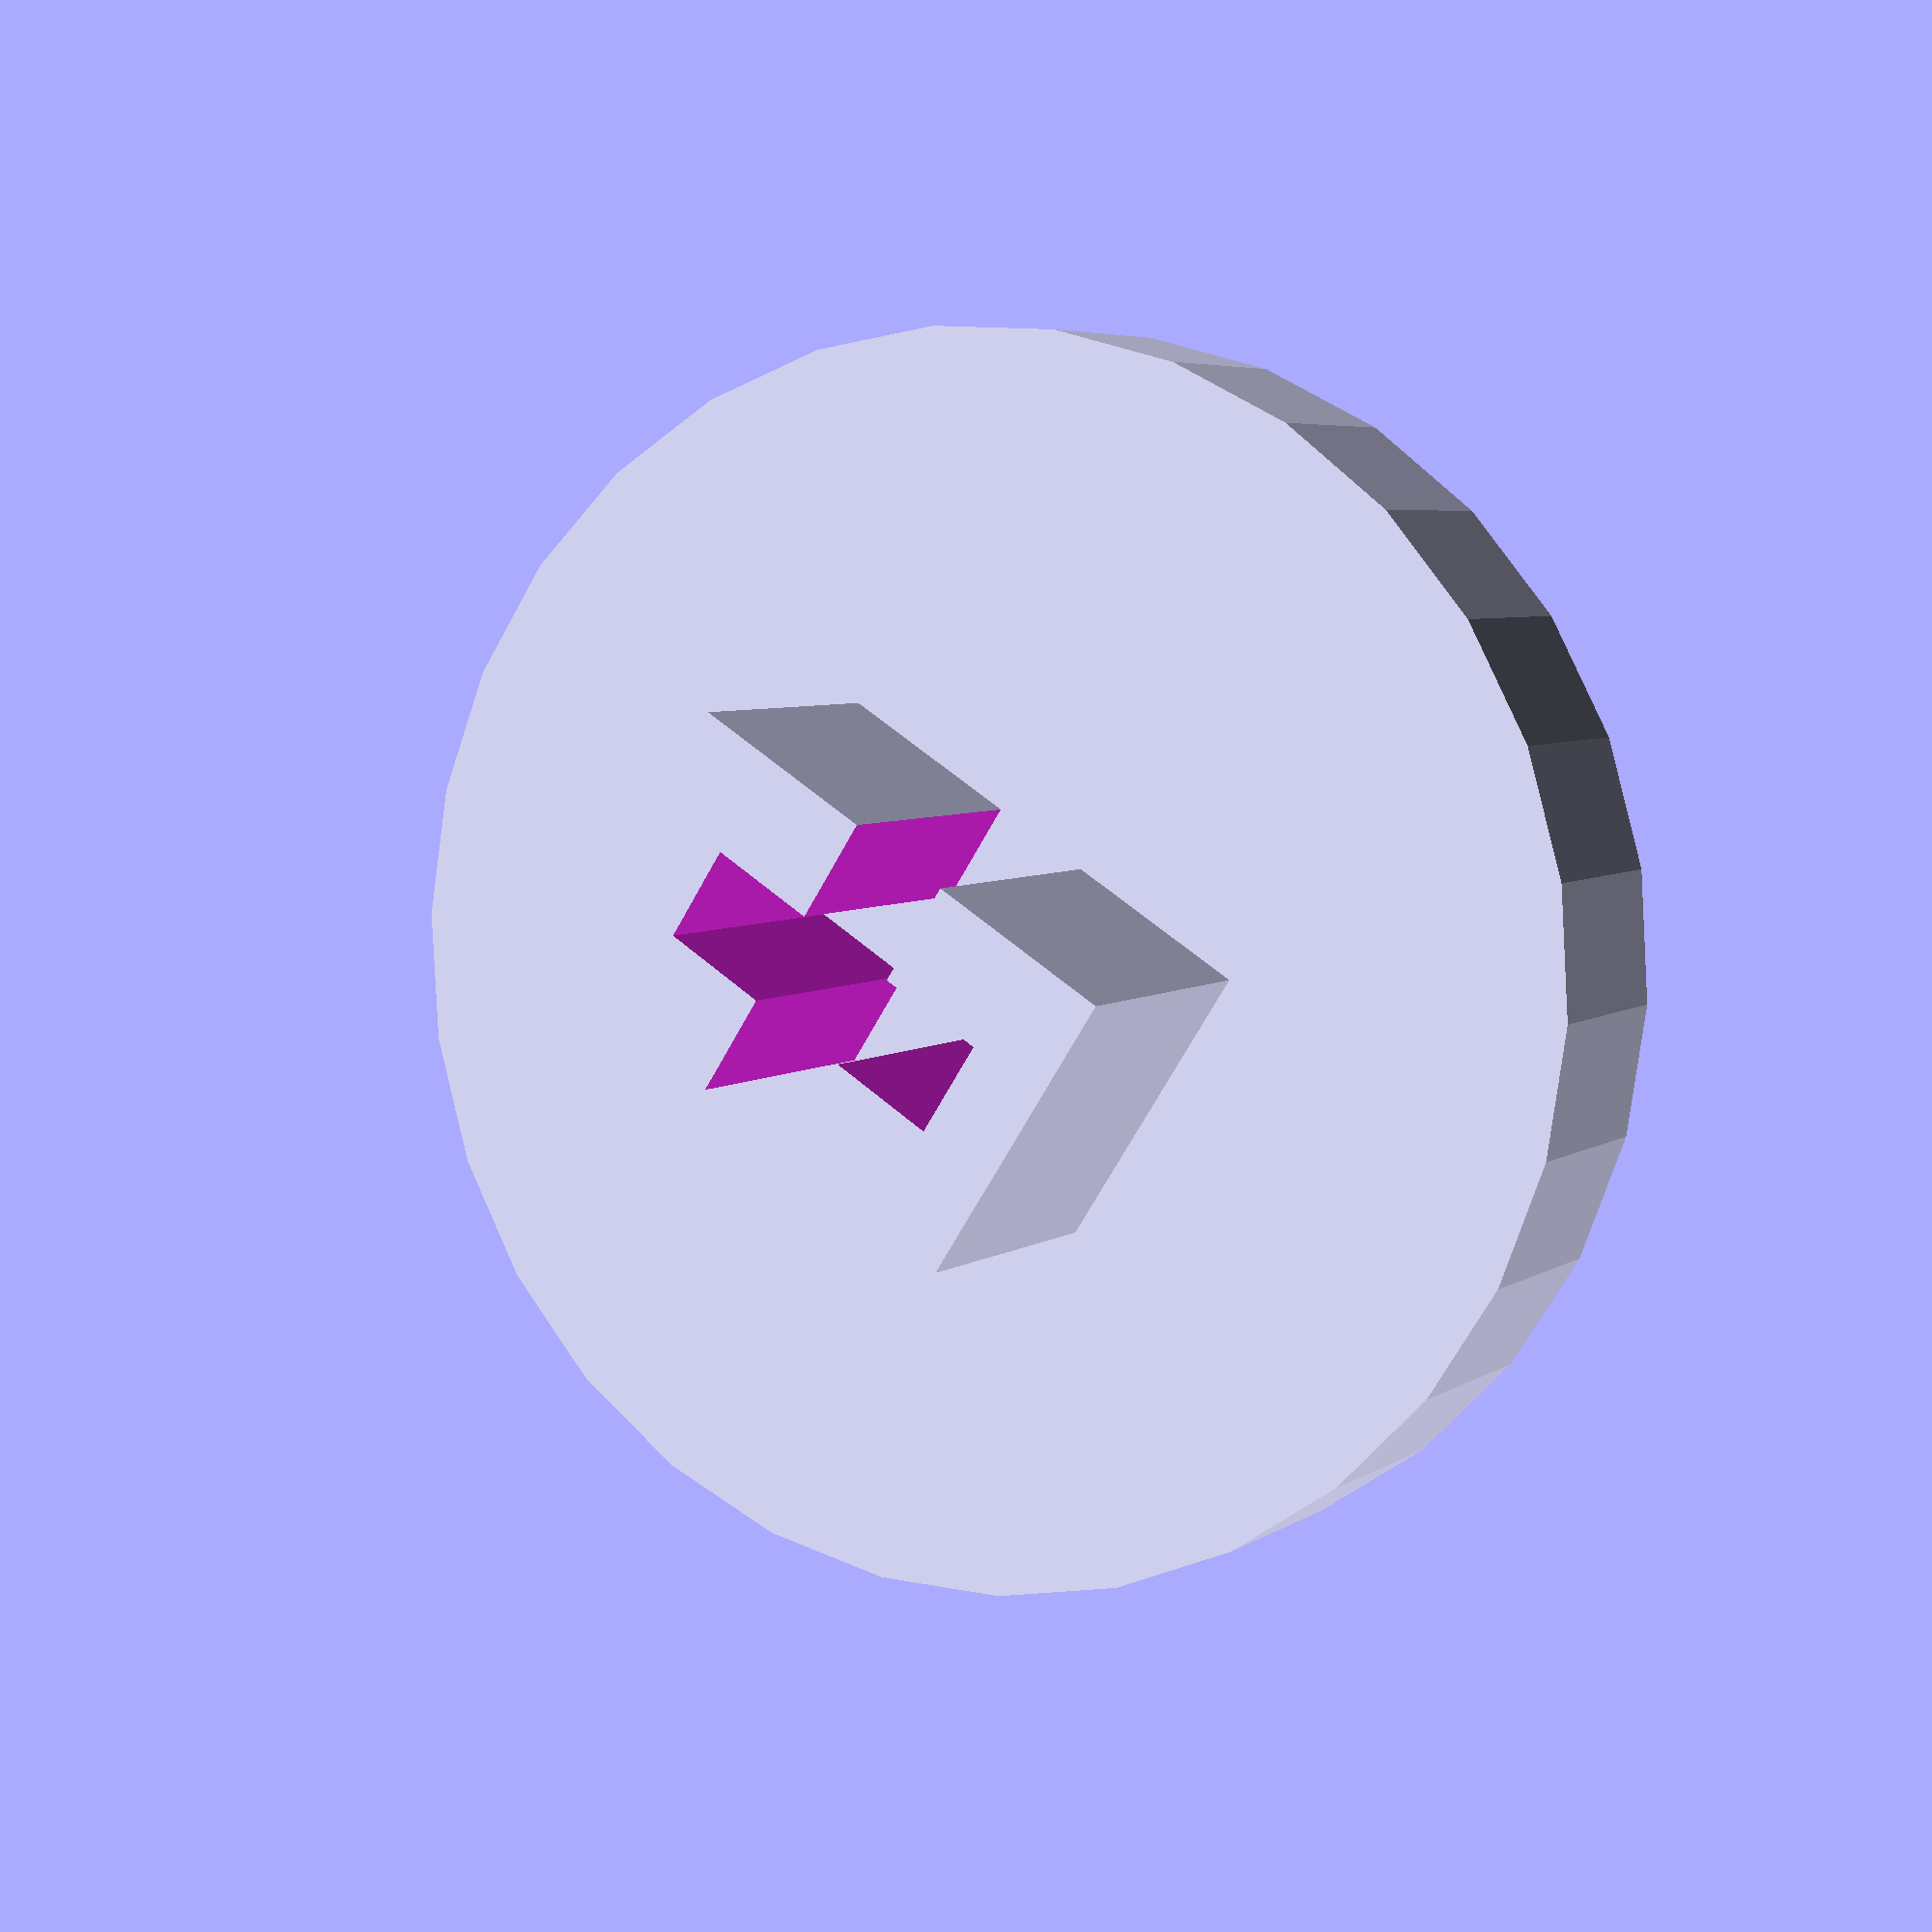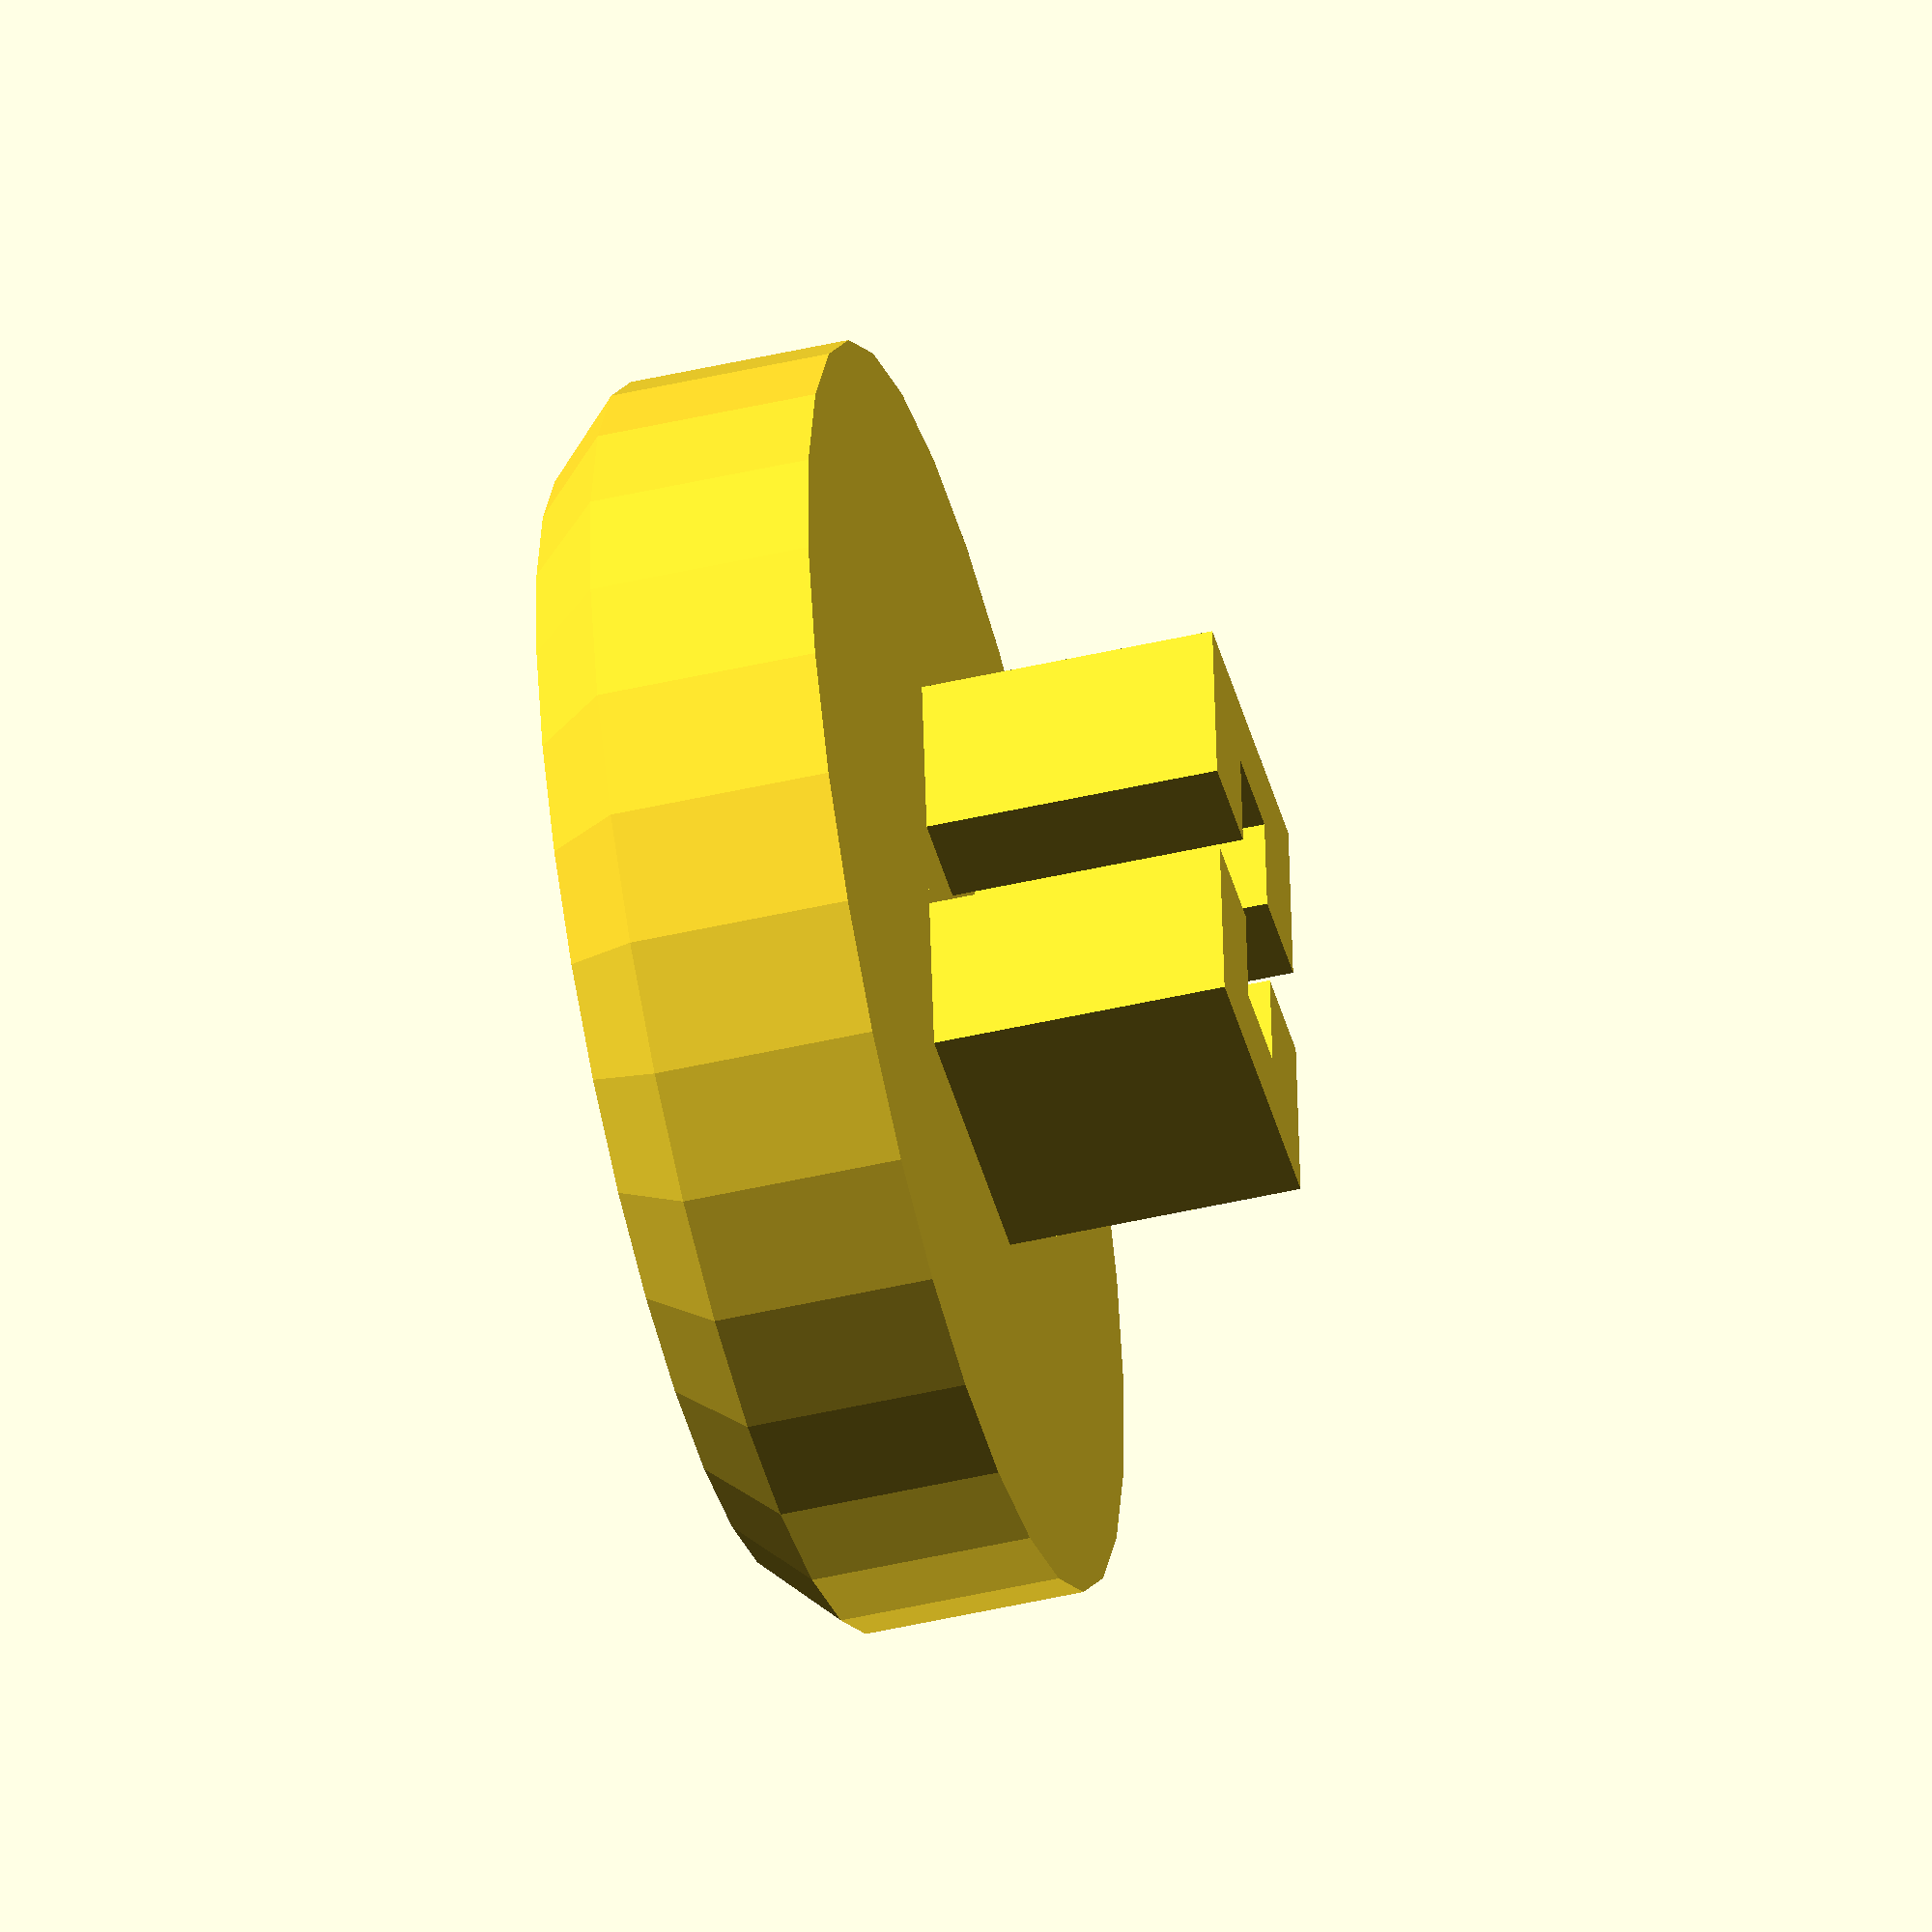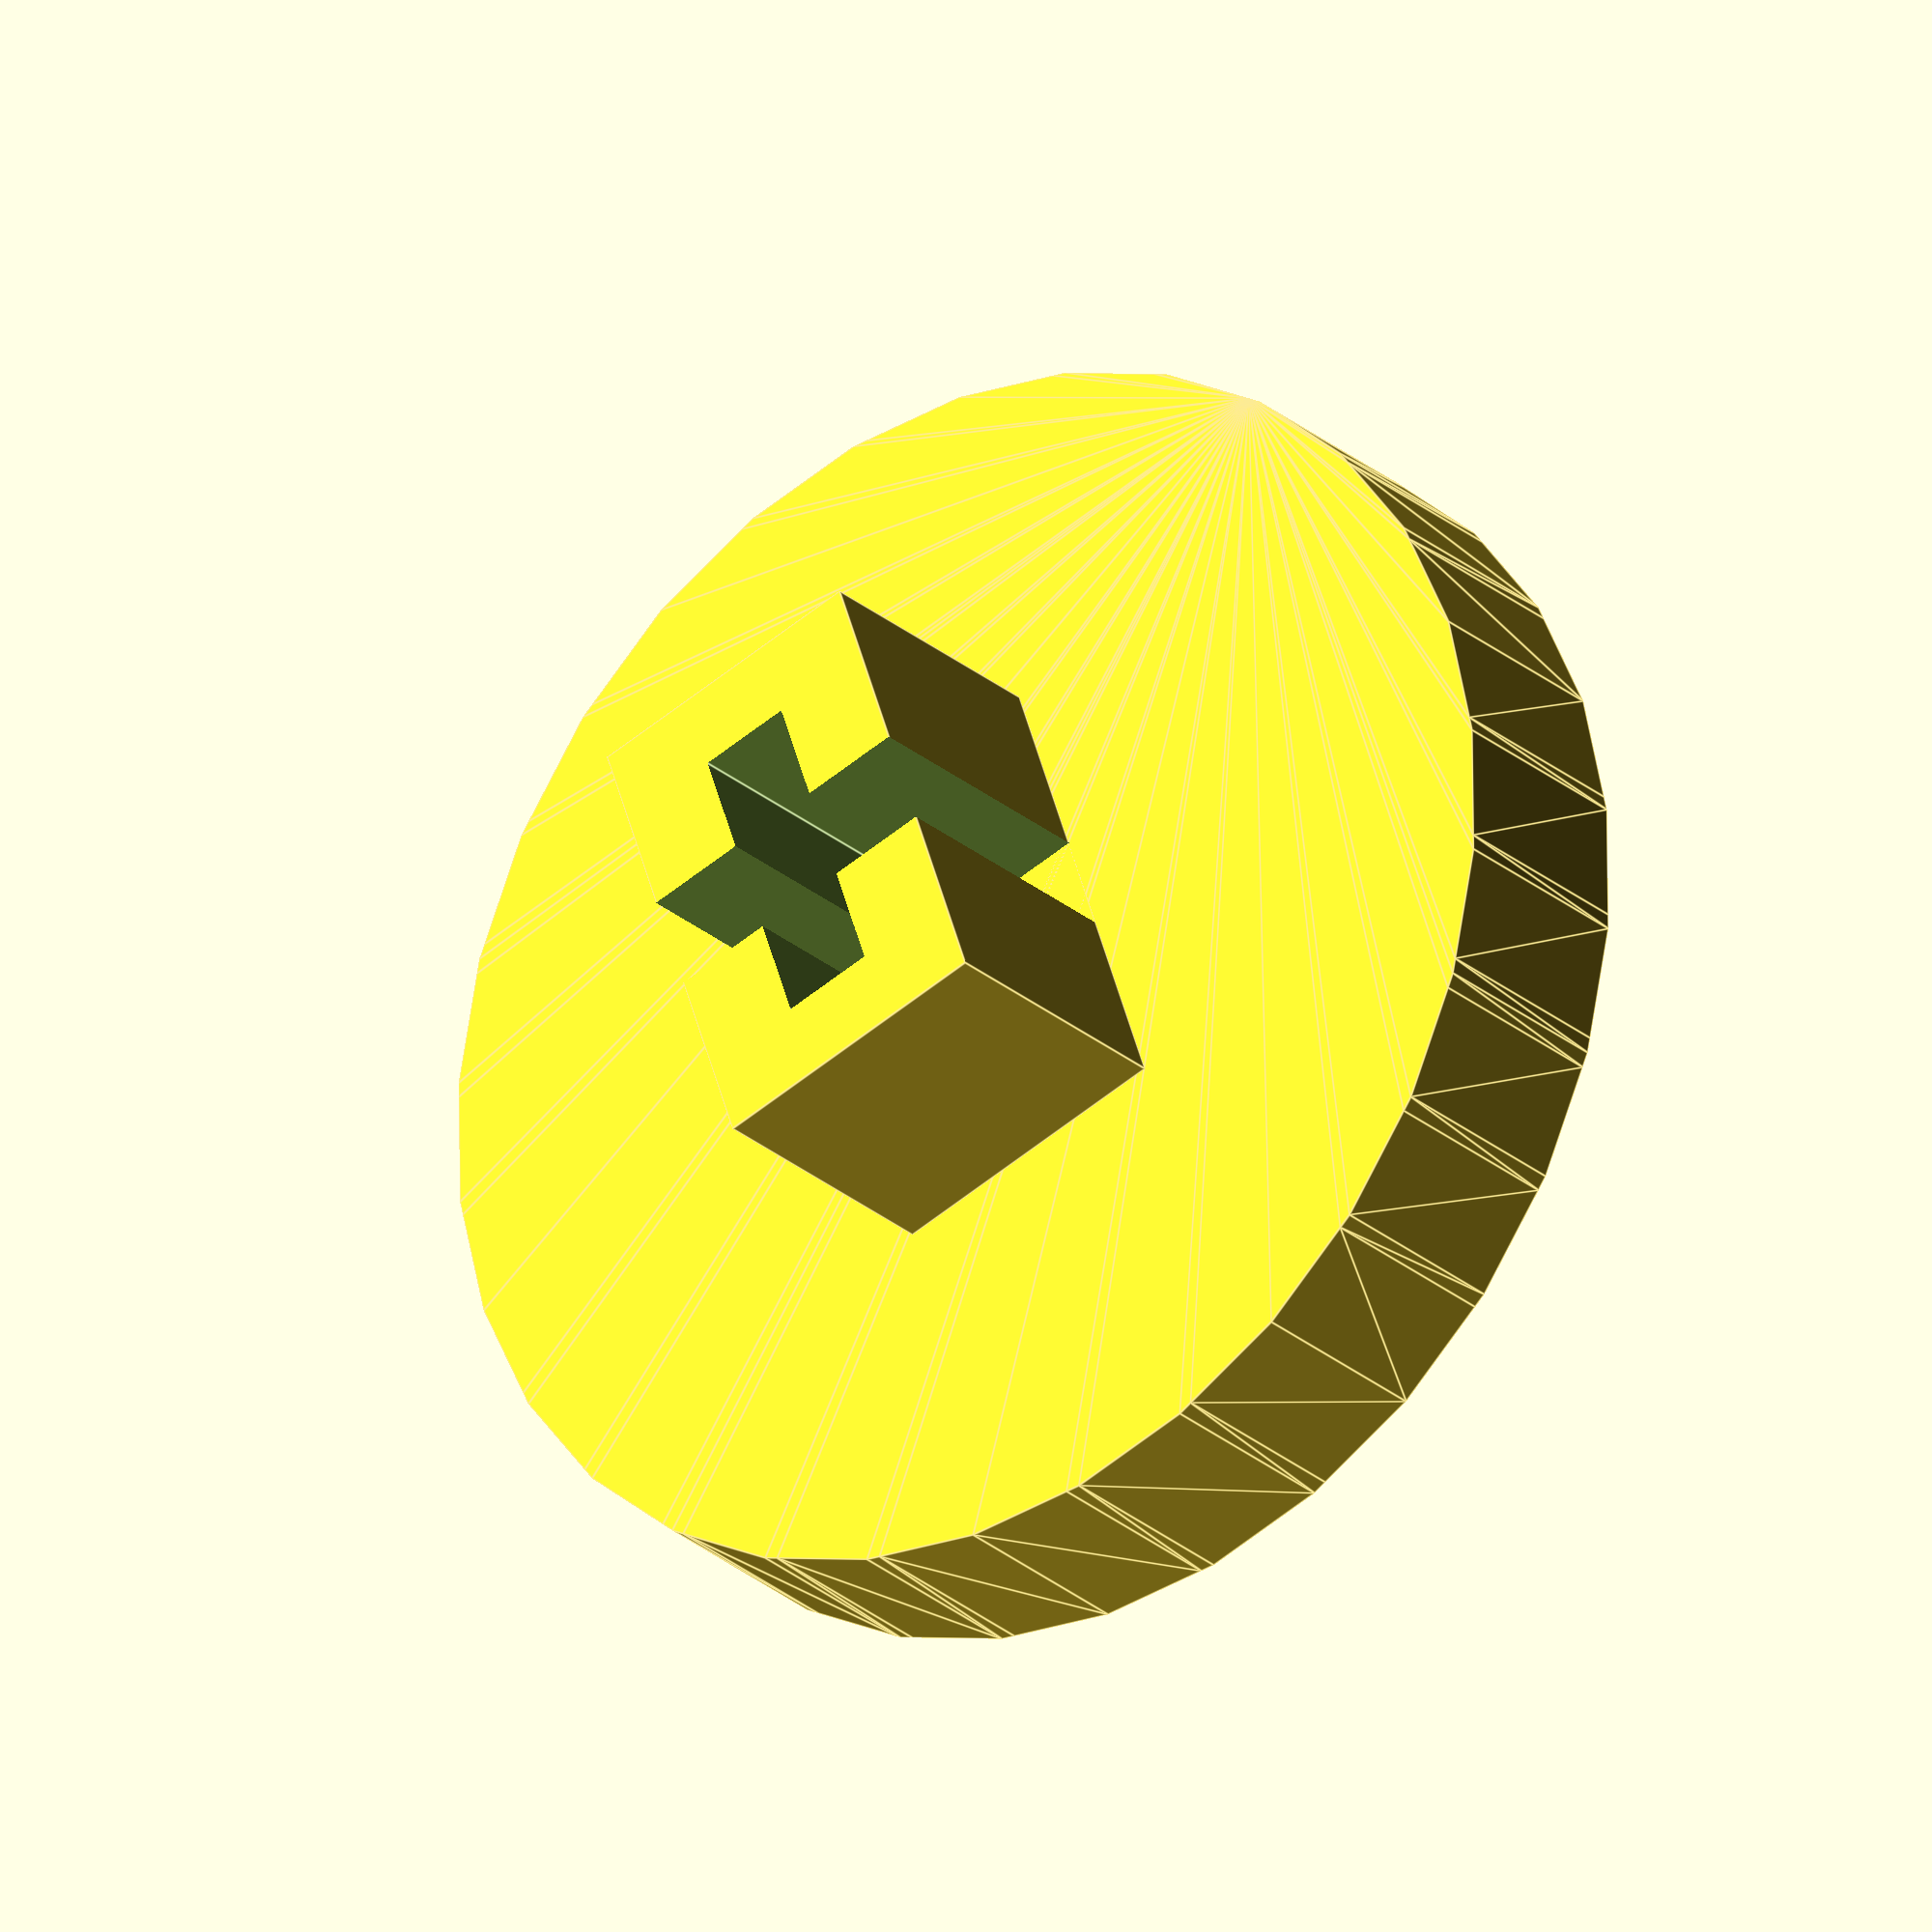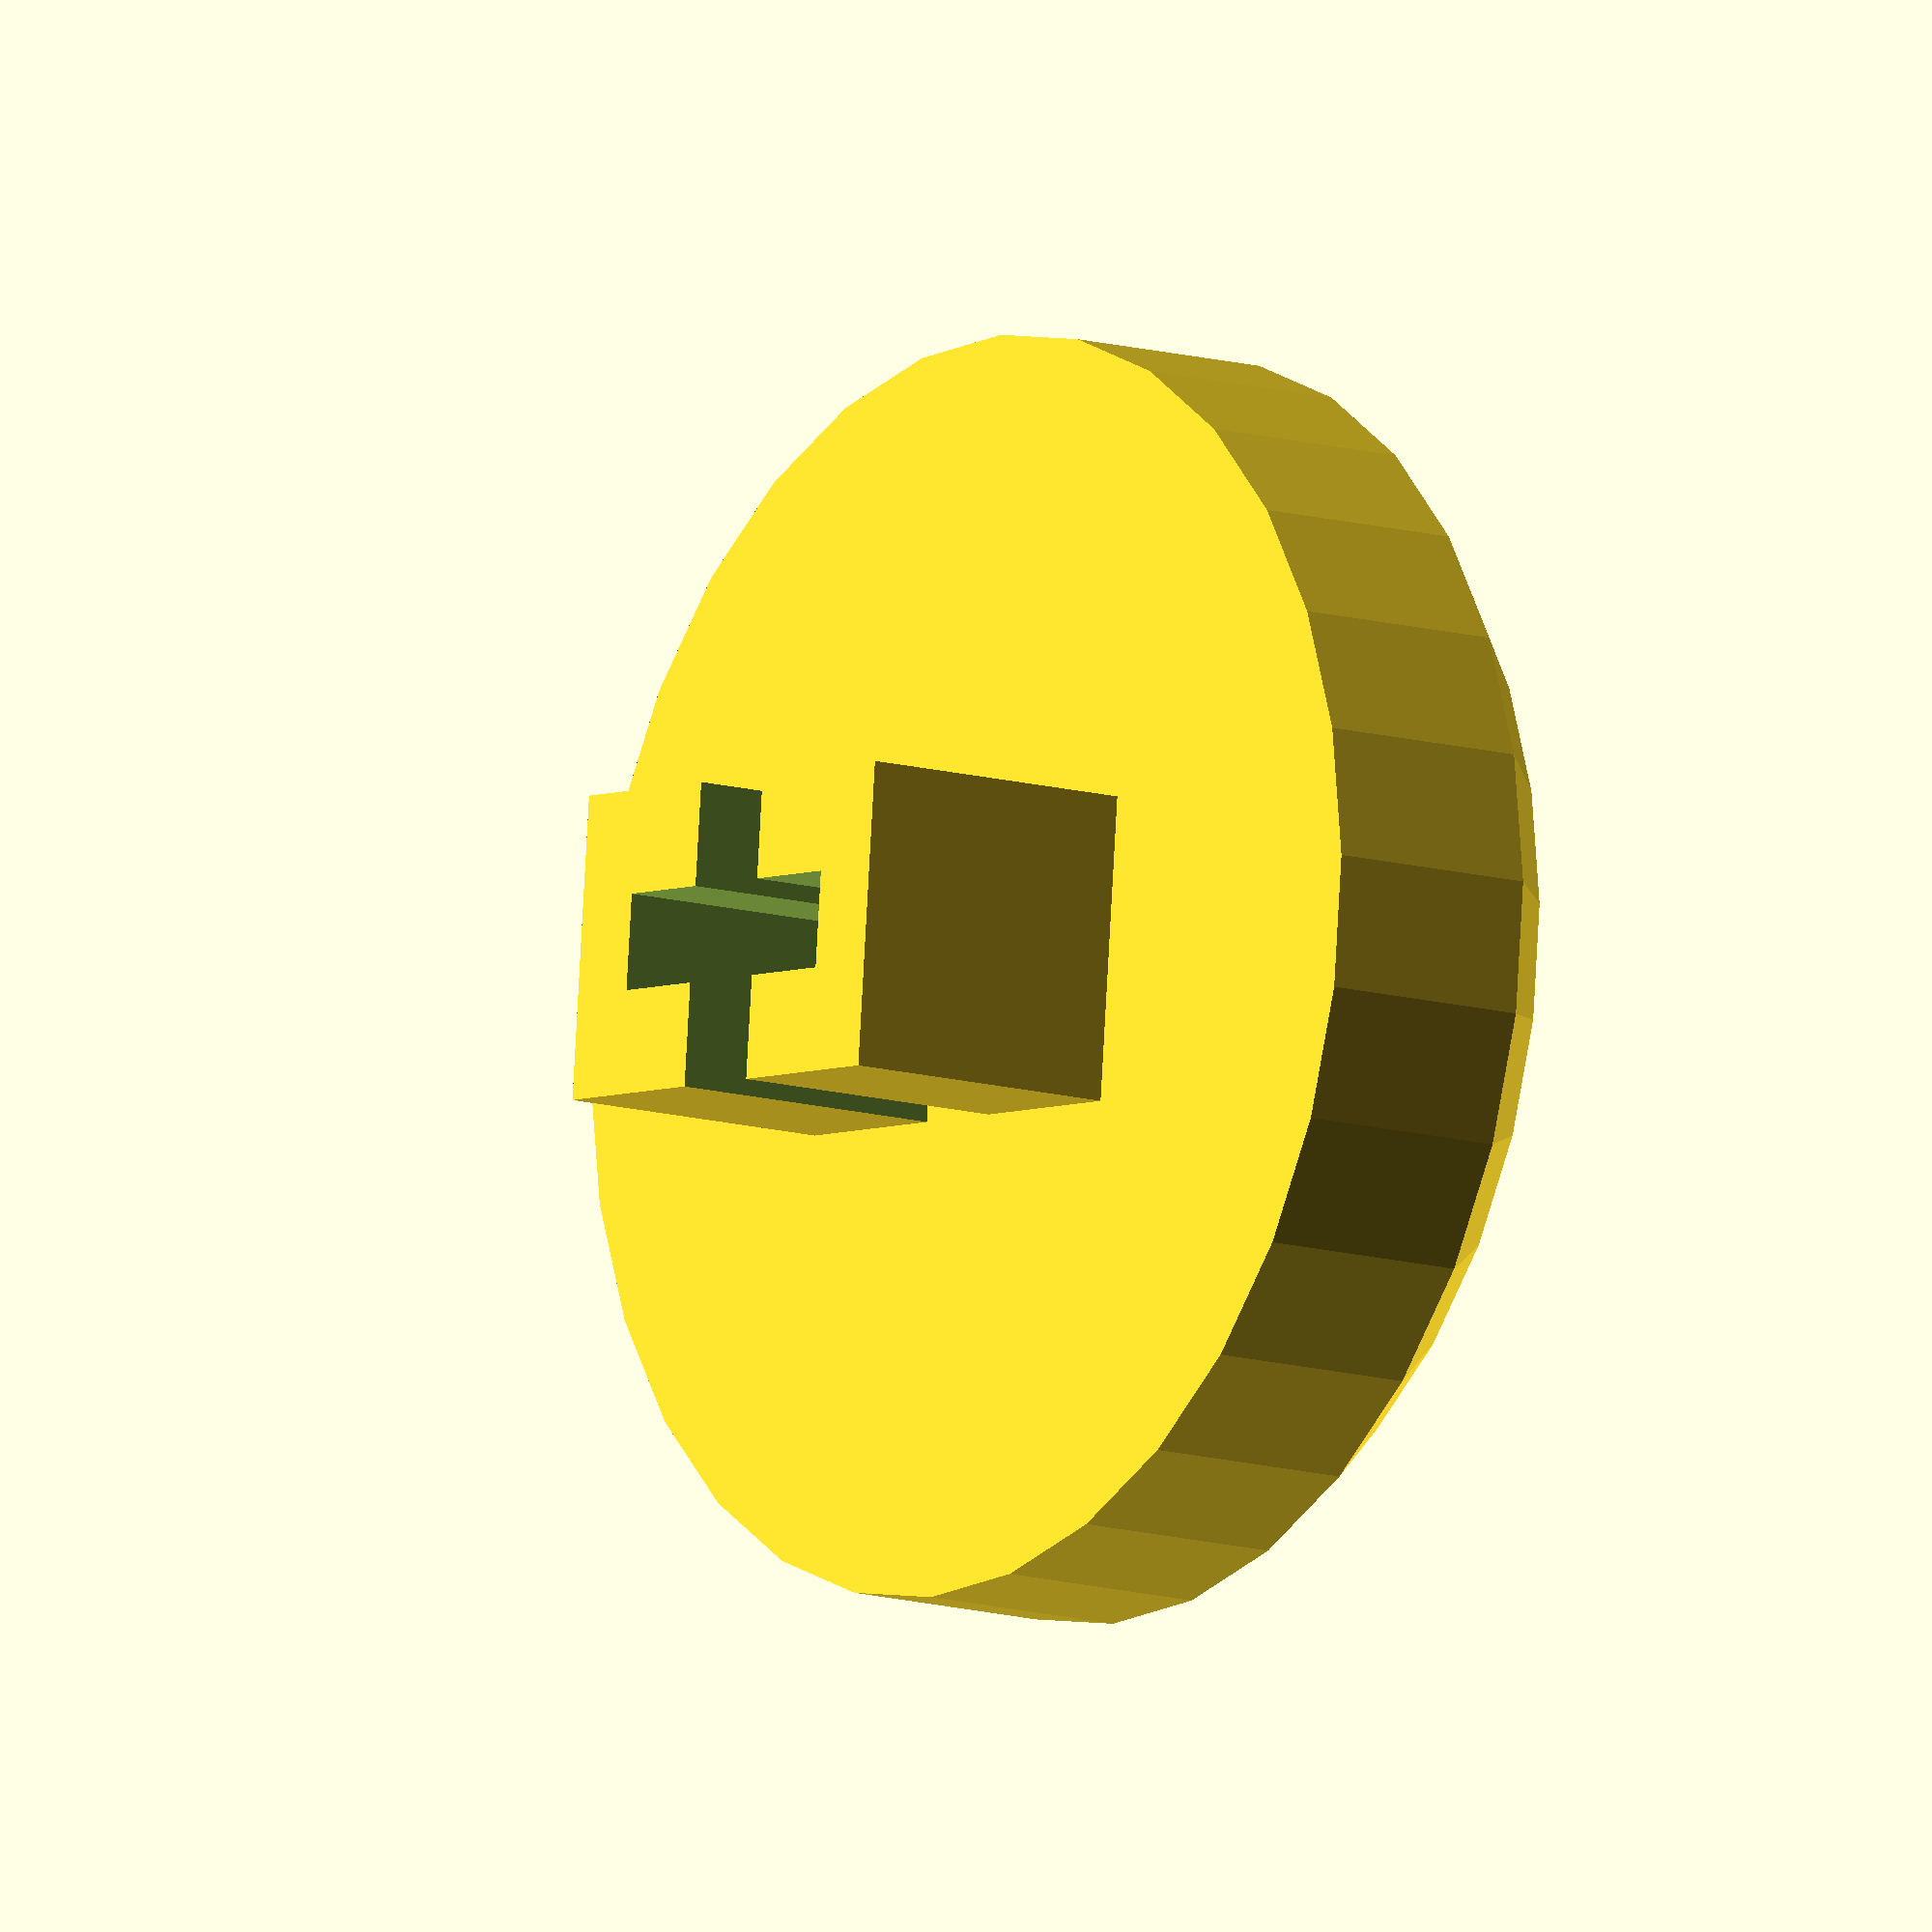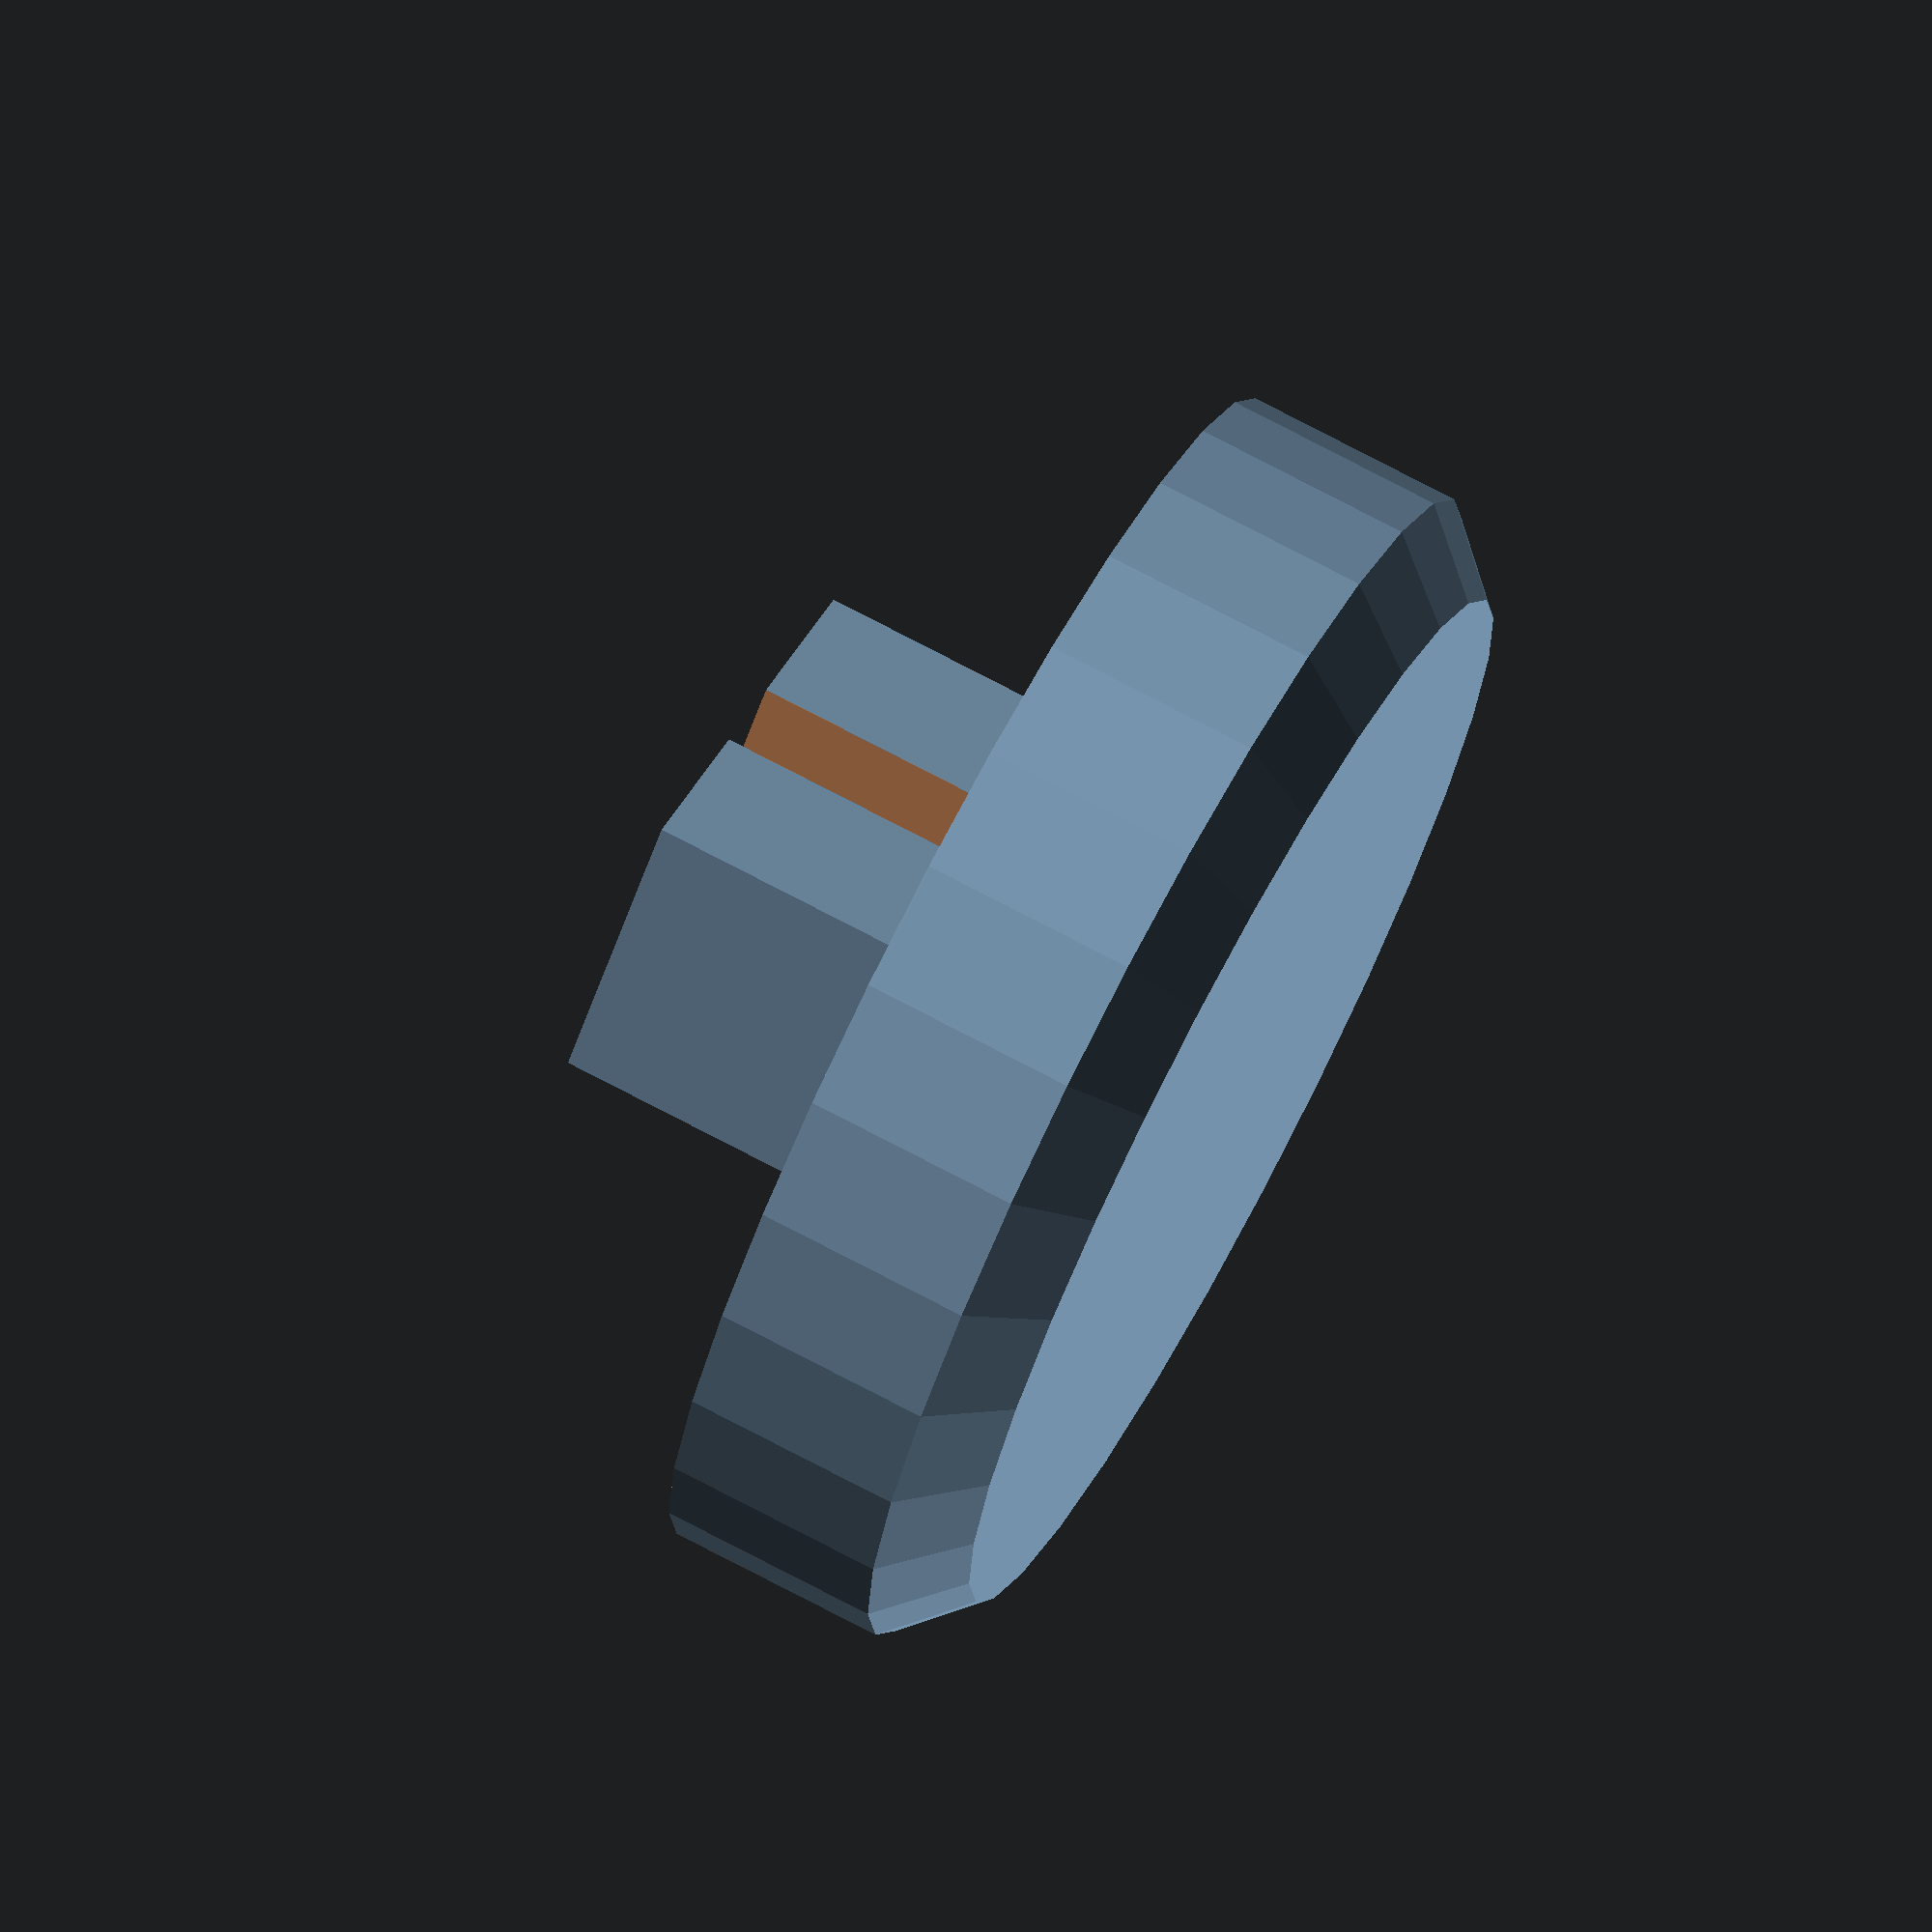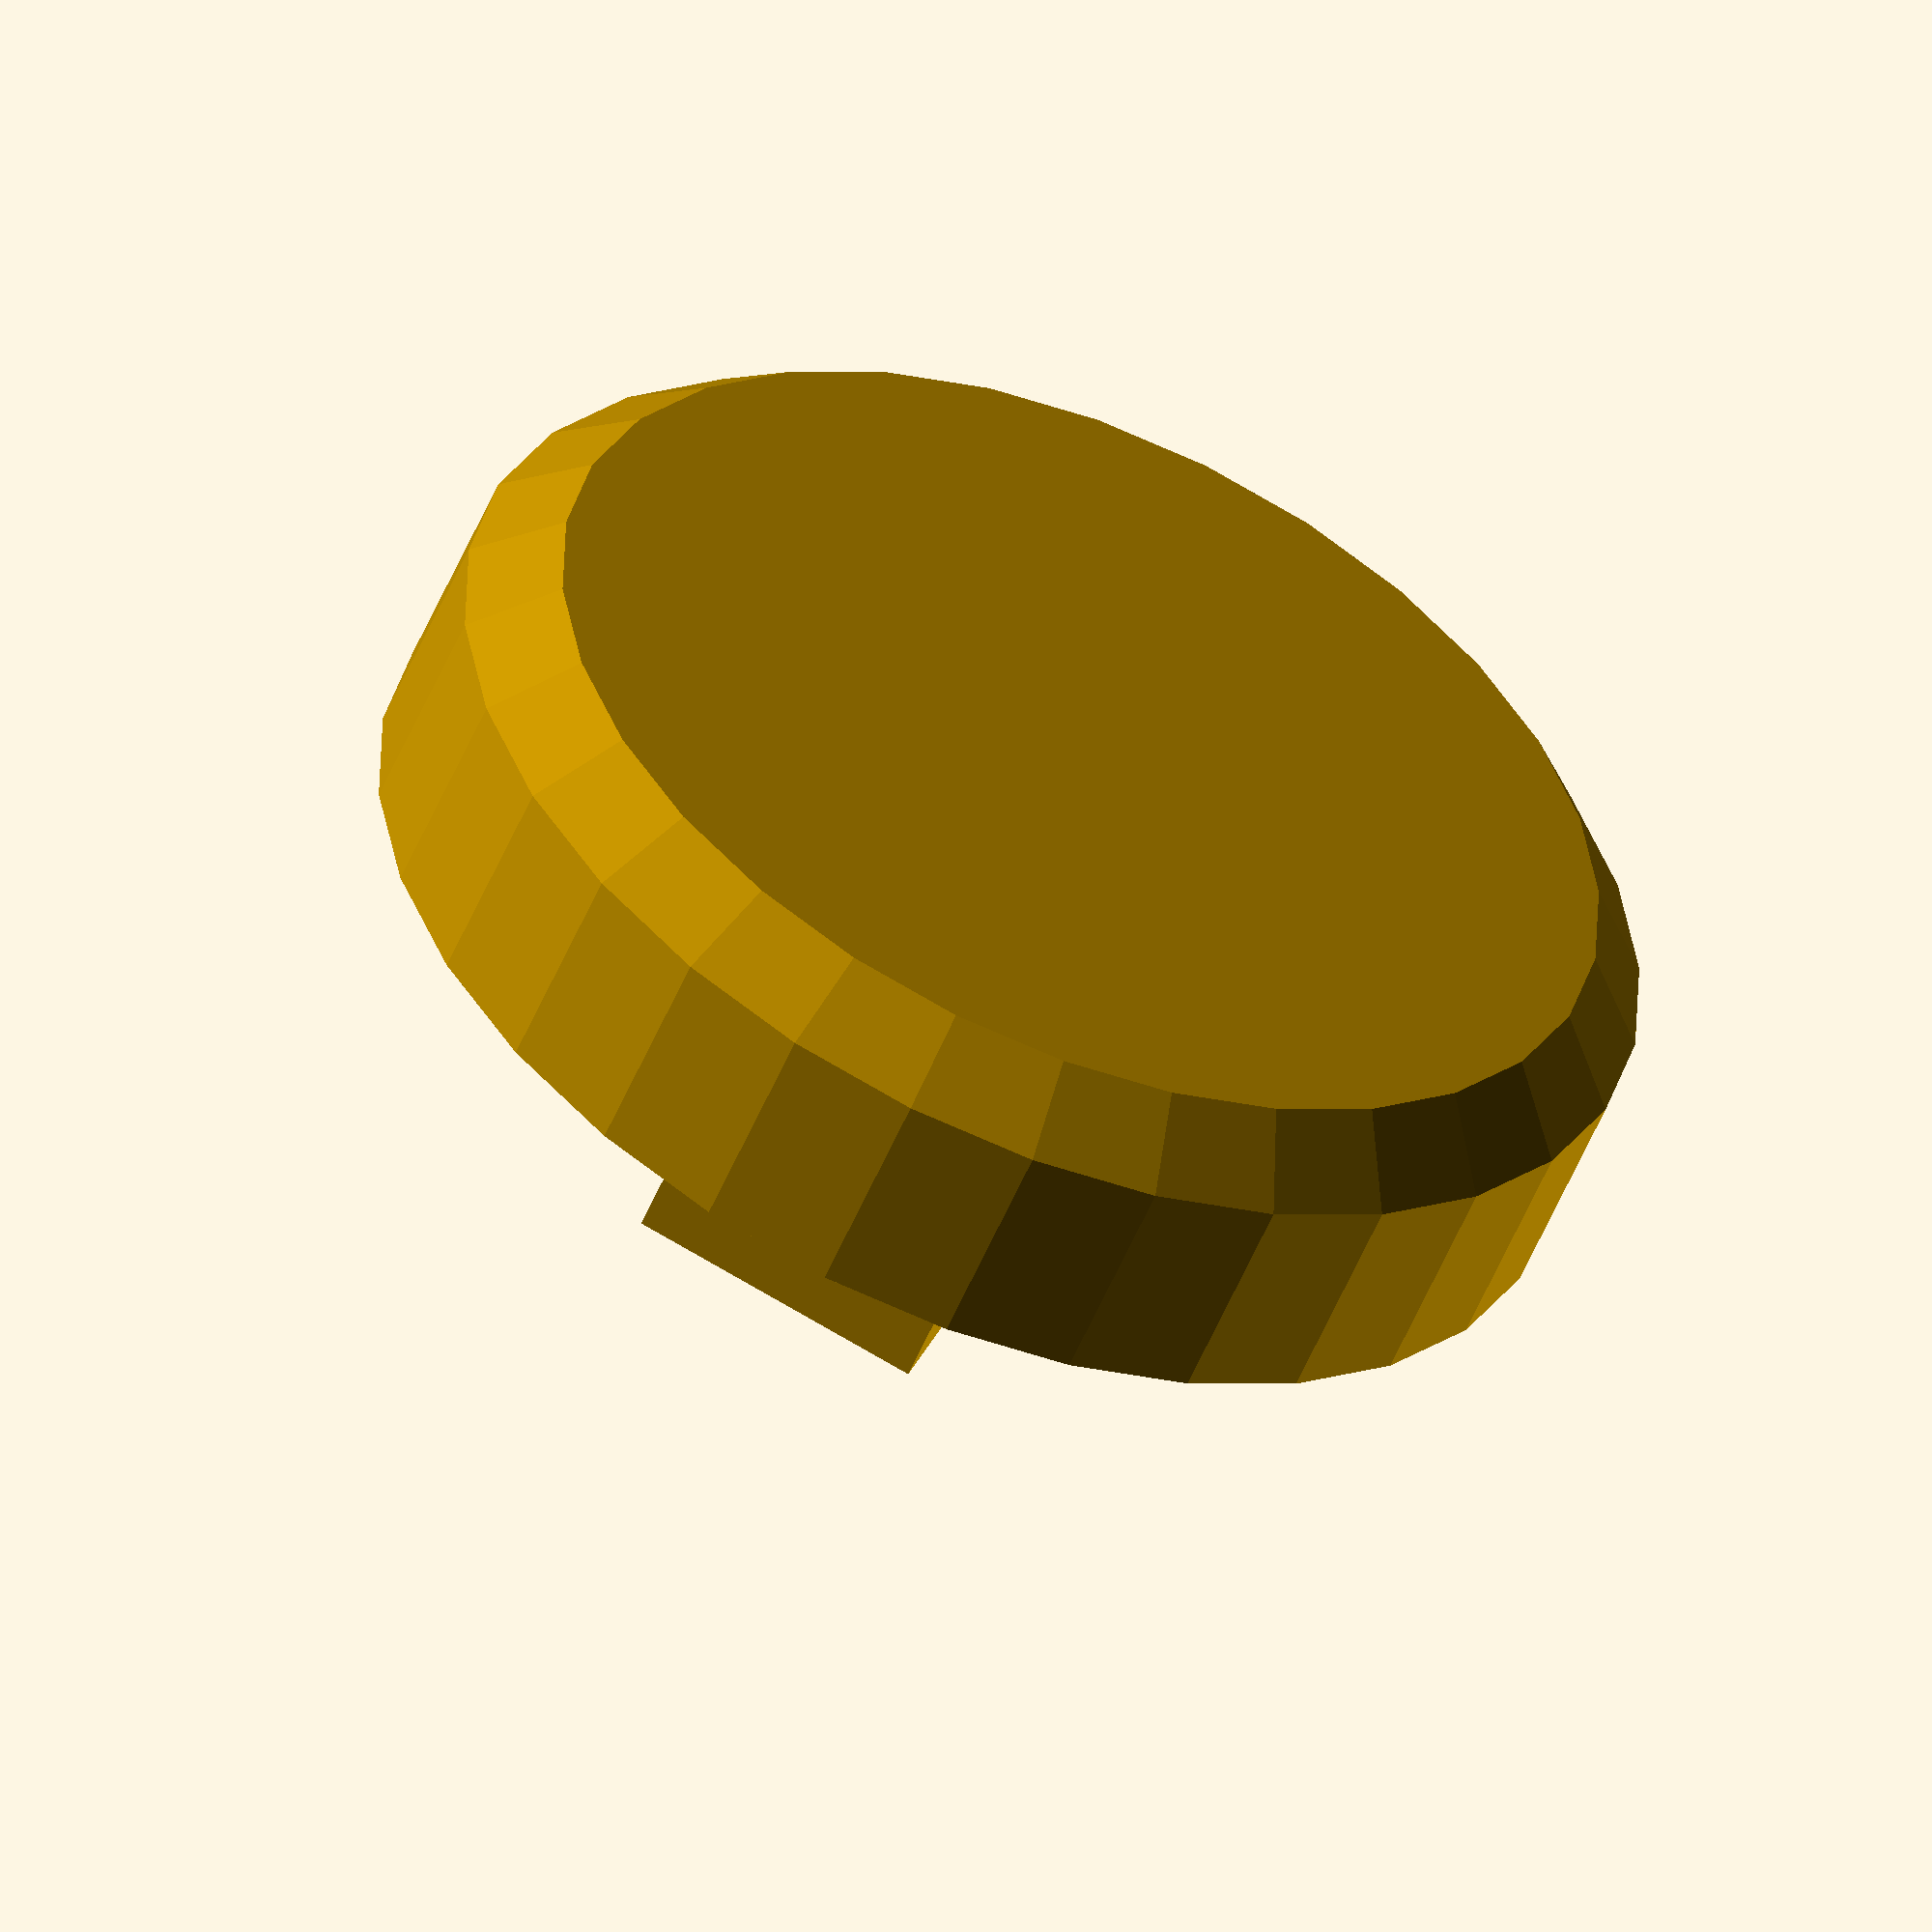
<openscad>
$fs = 0.01;
keytop_diameter = 17; 
keytop_height = 4;
stem_thickness = 1.3;
stem_size_x = 4.1;
stem_size_y = 6.5;
stem_size_z = 4.0;




module cylinderOneSideChamfered (diameter, height, depth) 
{
    minkowski () {
        cylinder(d = diameter-2*depth, h = height-(1*depth));
        cylinder(h= depth, r1 = depth, r2 =0);
    }
}

cylinderOneSideChamfered(keytop_diameter, keytop_height, 1);

//cylinder(d = keytop_diameter, h = keytop_height);

translate([0, 0, -stem_size_z/2]) {
    difference () {
        cube([stem_size_x,stem_size_y,stem_size_z], center=true);
            cube([stem_thickness,stem_size_x+0.2,stem_size_z+0.1], center=true);
            cube([stem_size_x+0.1,stem_thickness+0.1,stem_size_z+0.1], center=true);
    }
}

</openscad>
<views>
elev=175.0 azim=57.3 roll=332.8 proj=p view=solid
elev=48.7 azim=5.8 roll=104.4 proj=o view=wireframe
elev=26.3 azim=198.8 roll=216.9 proj=o view=edges
elev=191.6 azim=264.7 roll=306.1 proj=o view=wireframe
elev=105.4 azim=310.8 roll=242.2 proj=o view=wireframe
elev=234.5 azim=199.9 roll=202.5 proj=o view=wireframe
</views>
